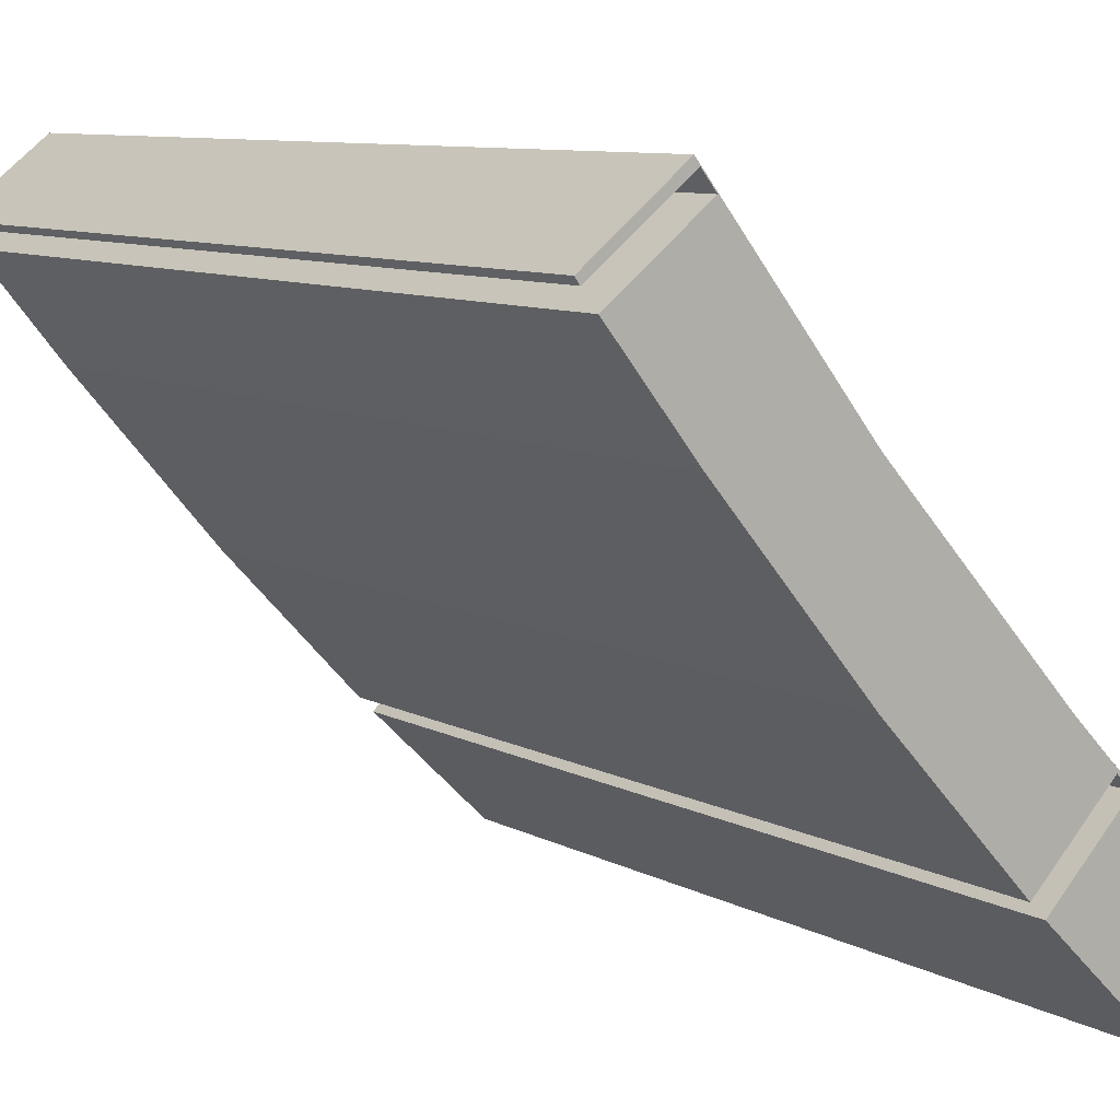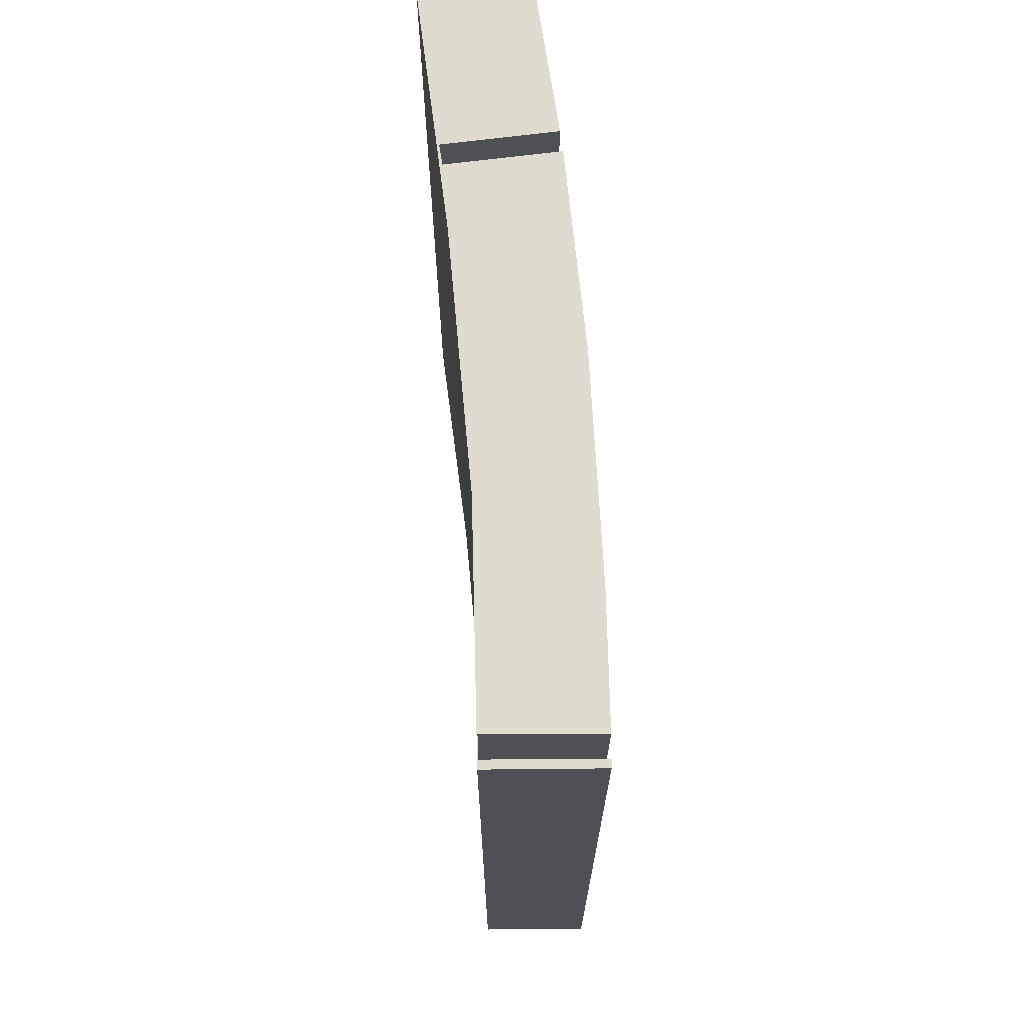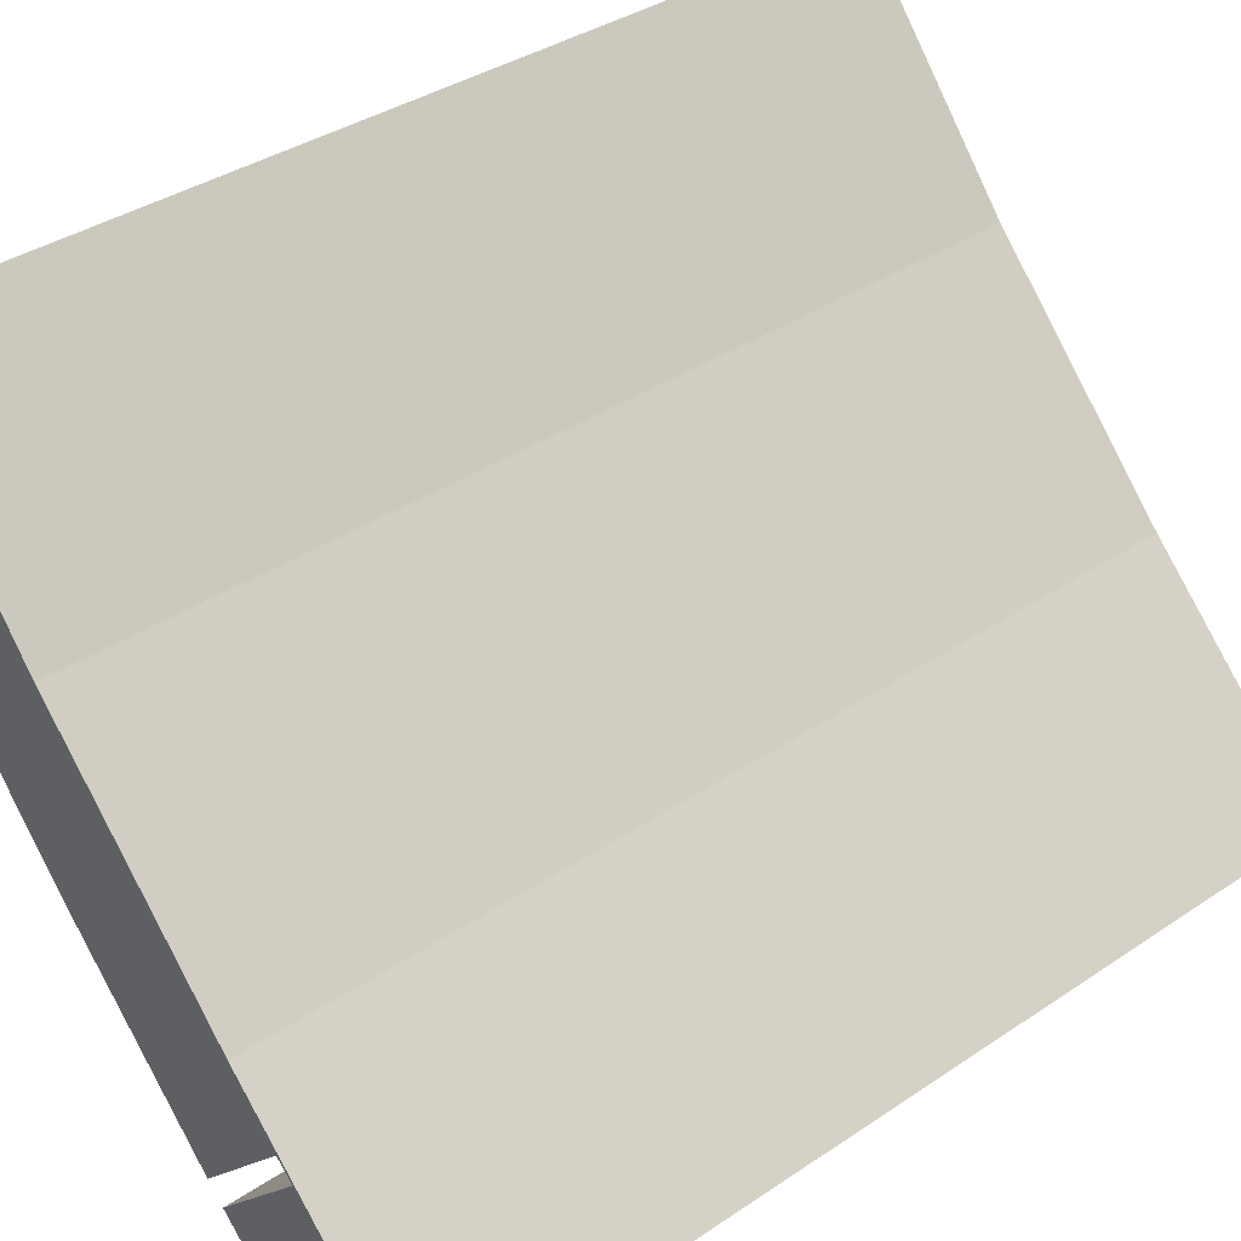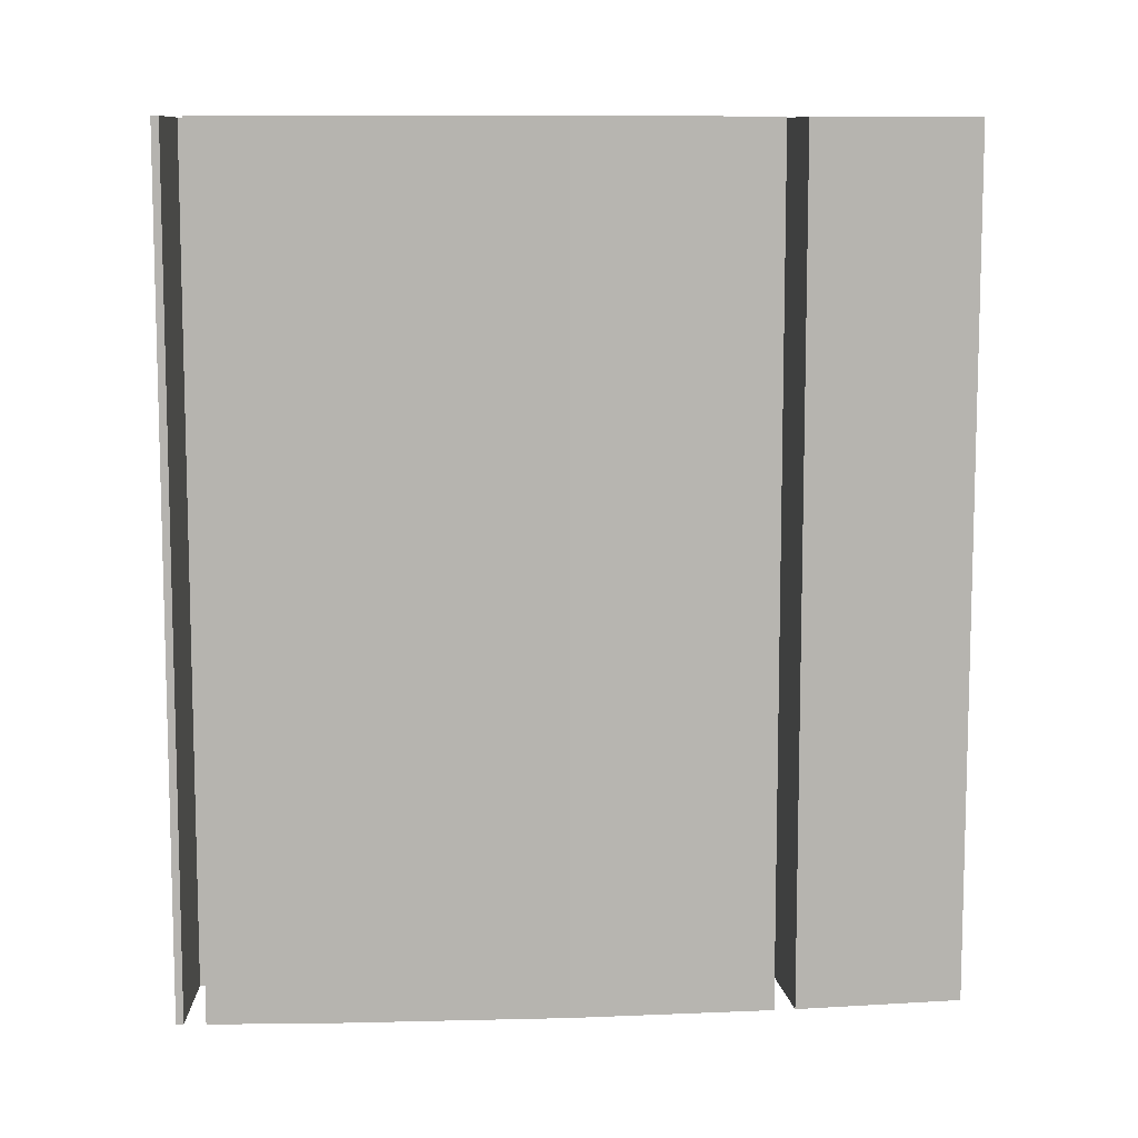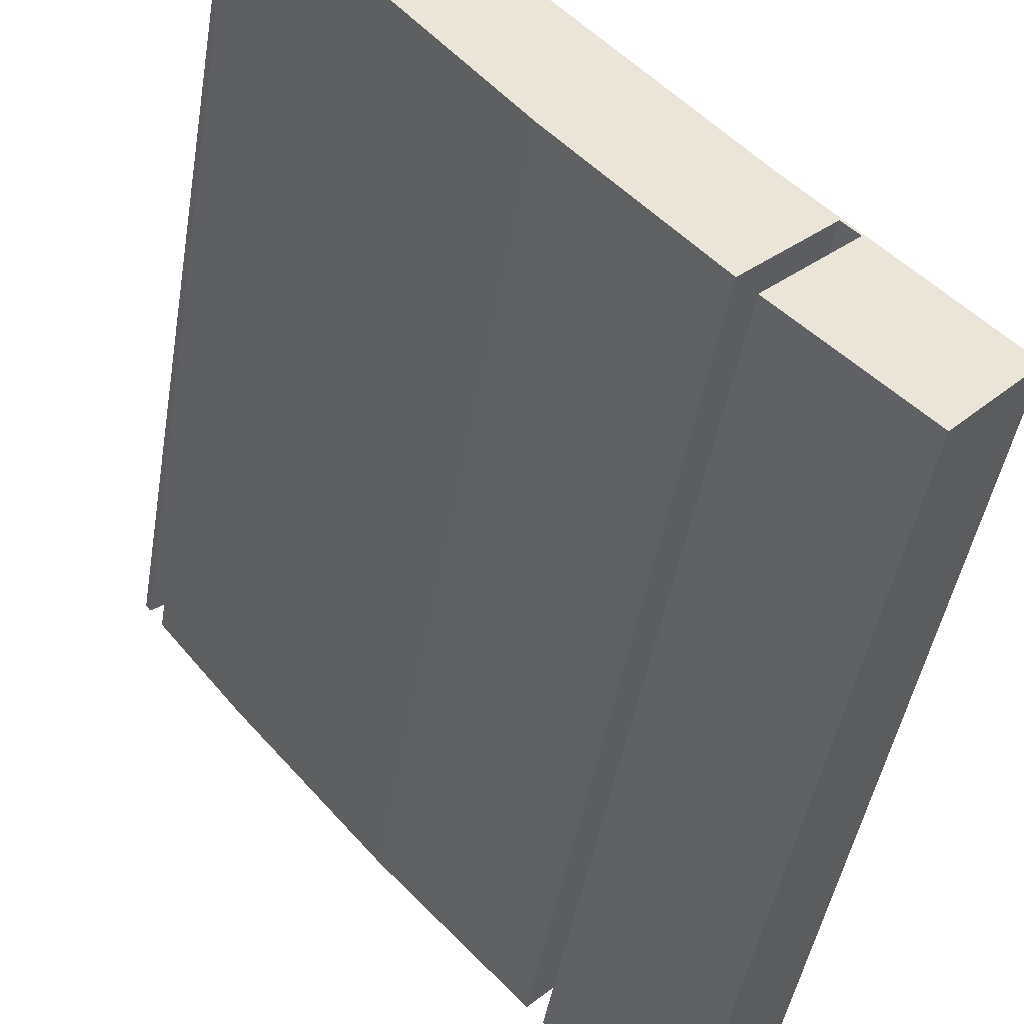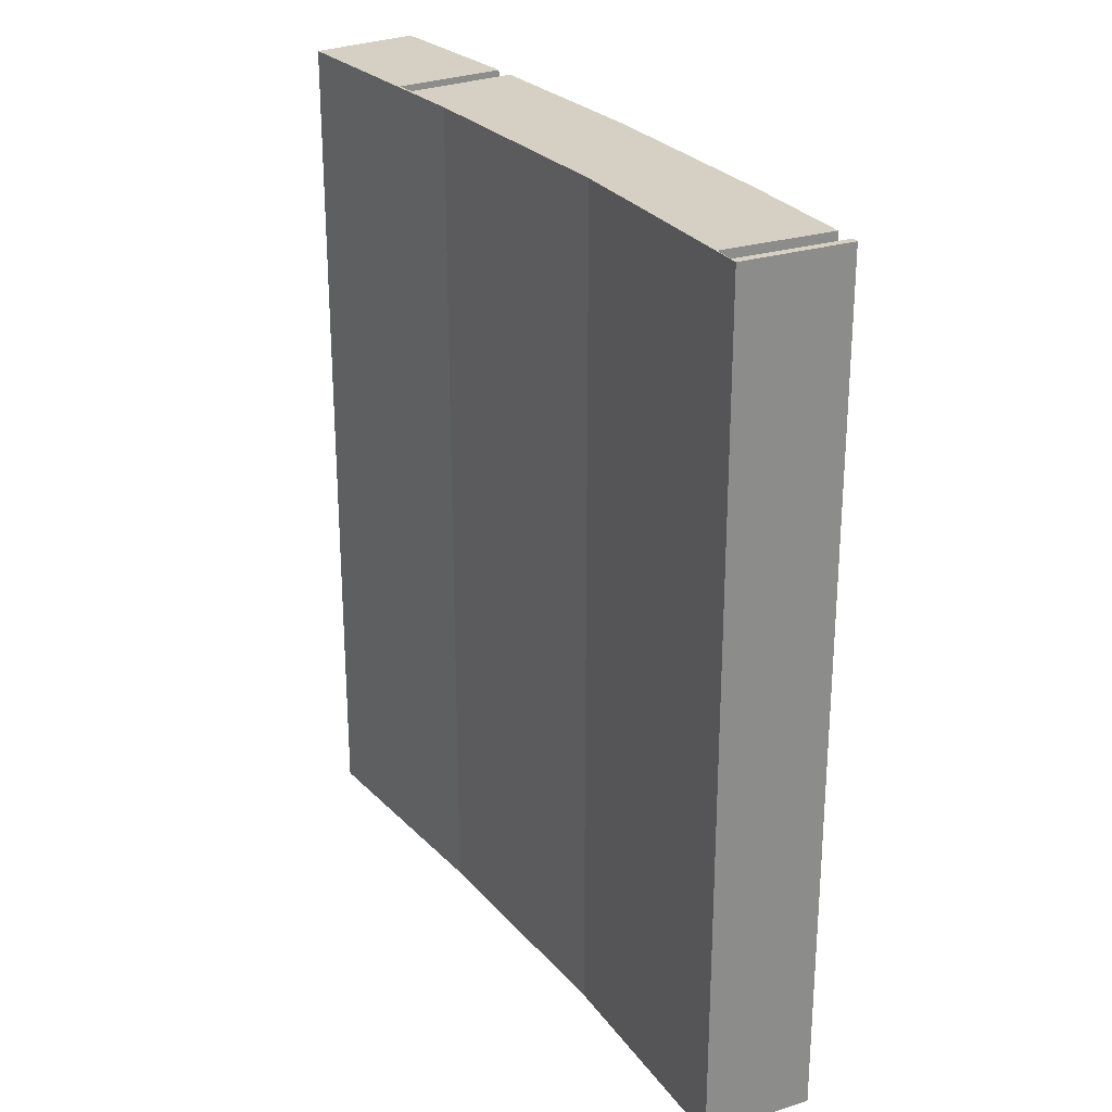
<metadata>
{"format":"obj","ext":"obj","renderer":"f3d","projection":"perspective","resolution":1024,"background":"white","views":[{"elev":8.9,"azim":144.5,"up":"+Z"},{"elev":70.5,"azim":37.5,"up":"+Y"},{"elev":35.6,"azim":-131.9,"up":"+Z"},{"elev":9.6,"azim":127.1,"up":"+Y"},{"elev":-45.5,"azim":170.6,"up":"+Z"},{"elev":26.3,"azim":11.6,"up":"+Y"}]}
</metadata>
<code>
v  0 15.68 9.598e-16
v  3.594 15.68 0.641
v  1.385 15.68 -1.484
v  2.134 15.68 2.083
v  3.211 15.68 3.224
v  2.41 15.68 2.347
v  6.38 15.68 3.576
v  3.862 15.68 0.913
v  6.415 15.68 6.696
v  9.015 15.68 6.639
v  8.867 15.68 9.711
v  9.201 15.68 10.15
v  10.49 15.68 8.466
v  9.113 15.68 10.02
v  10.81 15.68 8.89
v  10.73 15.68 8.778
v  10.73 -5.375e-16 8.778
v  9.113 -6.135e-16 10.02
v  3.862 -5.591e-17 0.913
v  2.41 -1.437e-16 2.347
v  1.385 9.087e-17 -1.484
v  0 0 0
v  8.867 -5.946e-16 9.711
v  10.49 -5.184e-16 8.466
v  9.015 -4.065e-16 6.639
v  6.38 -2.19e-16 3.576
v  2.134 -1.275e-16 2.083
v  3.594 -3.925e-17 0.641
v  10.81 -5.444e-16 8.89
v  9.201 -6.214e-16 10.15
v  3.211 -1.974e-16 3.224
v  6.415 -4.1e-16 6.696
g defaultobject
f 1 2 3
f 2 1 4
f 4 1 5
f 4 5 6
f 6 7 8
f 7 6 5
f 7 5 9
f 7 9 10
f 10 9 11
f 11 9 12
f 10 11 13
f 11 12 14
f 14 15 16
f 15 14 12
f 17 14 16
f 14 17 18
f 19 6 8
f 6 19 20
f 21 1 3
f 1 21 22
f 18 11 14
f 11 18 23
f 24 10 13
f 10 24 25
f 25 7 10
f 7 25 26
f 26 8 7
f 8 26 19
f 20 4 6
f 4 20 27
f 28 3 2
f 3 28 21
f 29 16 15
f 16 29 17
f 23 13 11
f 13 23 24
f 27 2 4
f 2 27 28
f 30 15 12
f 15 30 29
f 22 5 1
f 5 22 31
f 31 9 5
f 9 31 32
f 32 12 9
f 12 32 30
f 28 27 21
f 24 23 25
f 22 27 31
f 27 22 21
f 31 27 20
f 31 20 19
f 31 19 26
f 31 26 32
f 32 26 25
f 32 25 23
f 32 23 30
f 30 23 18
f 30 18 17
f 30 17 29

</code>
